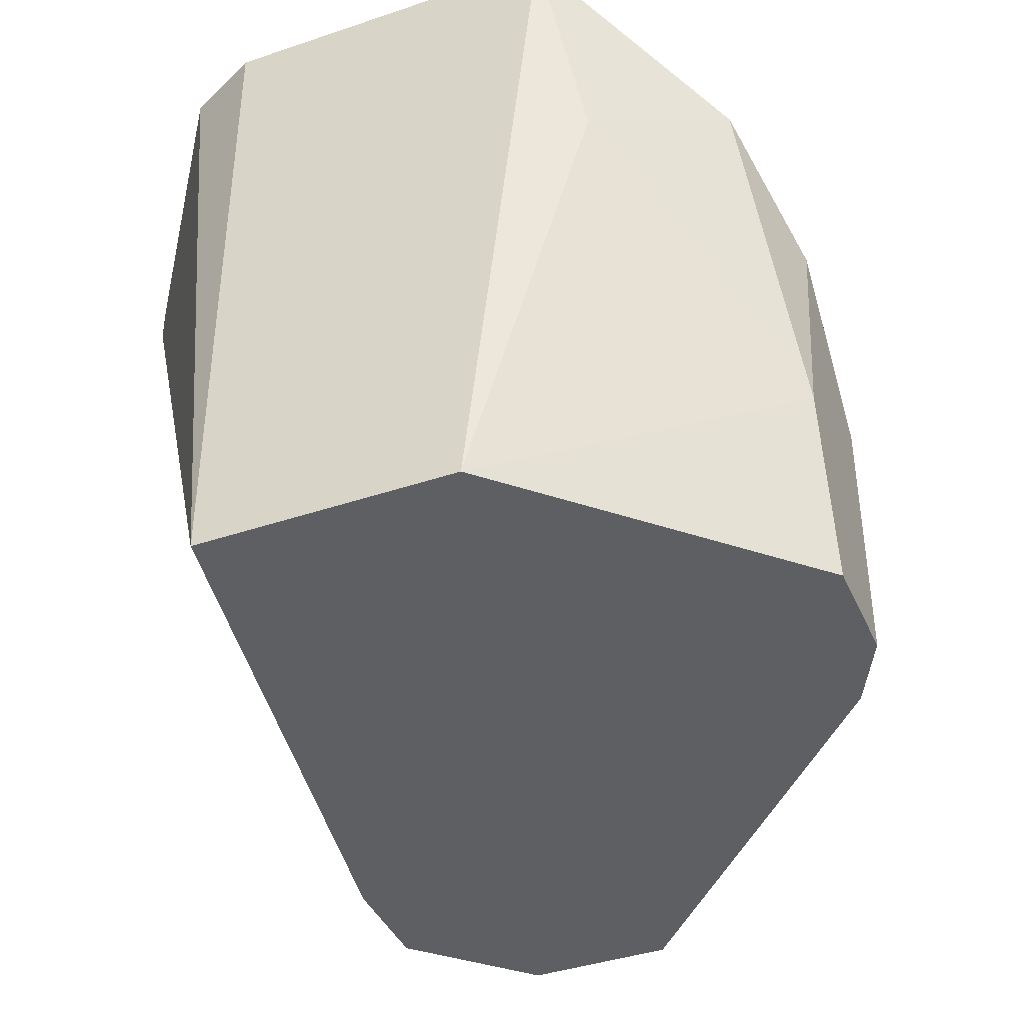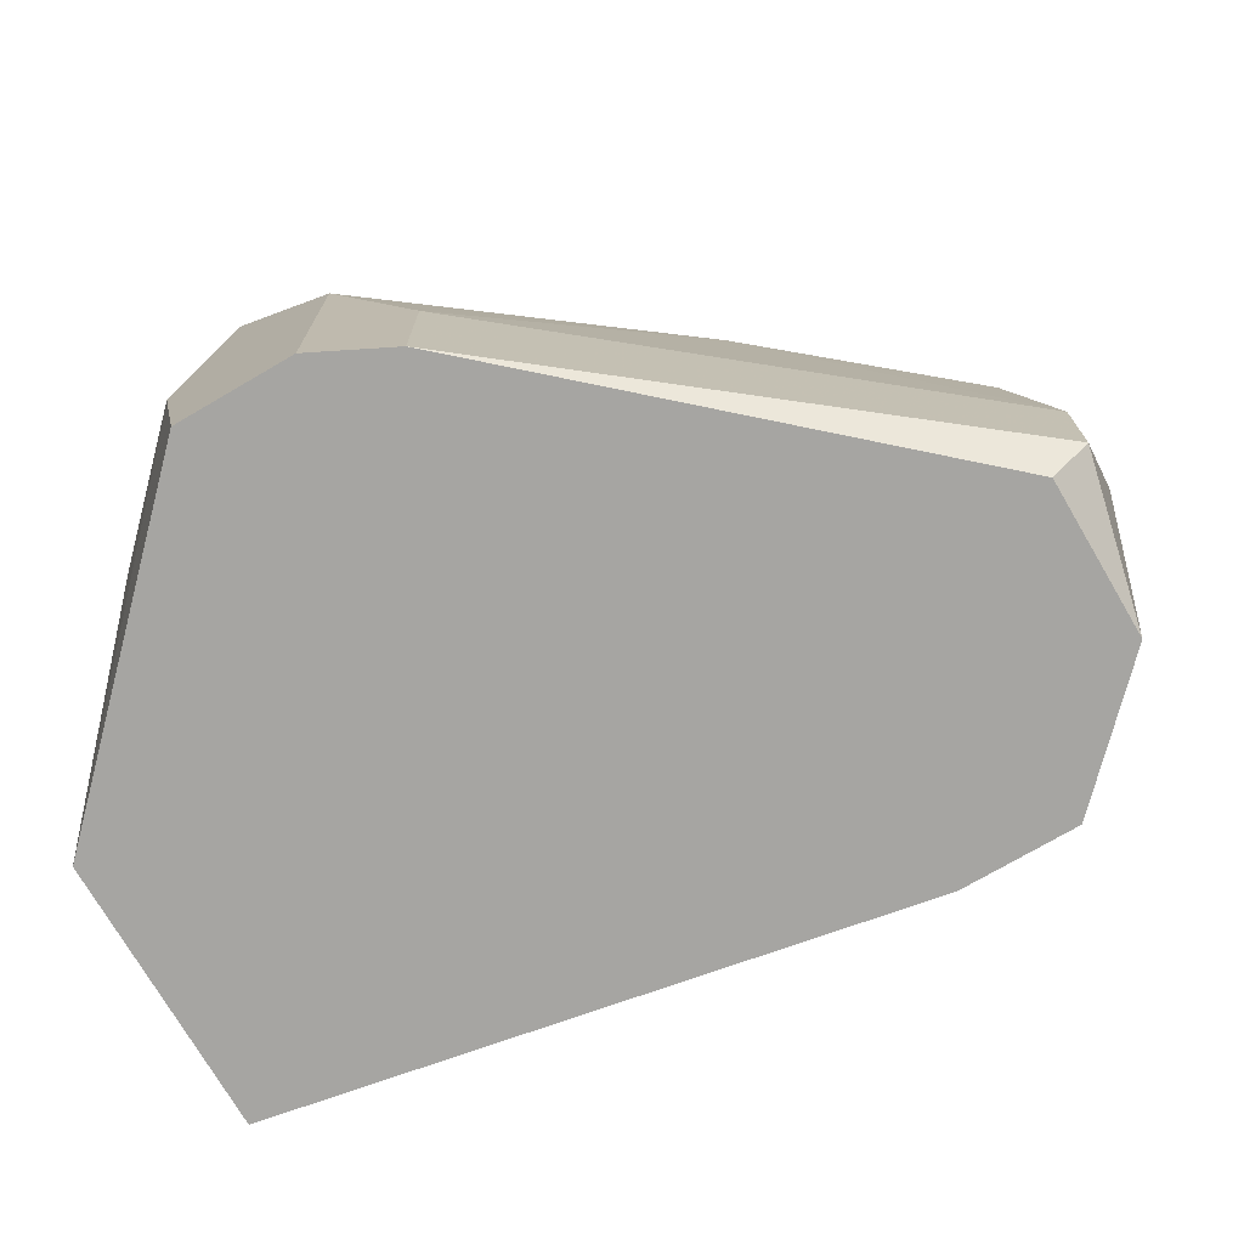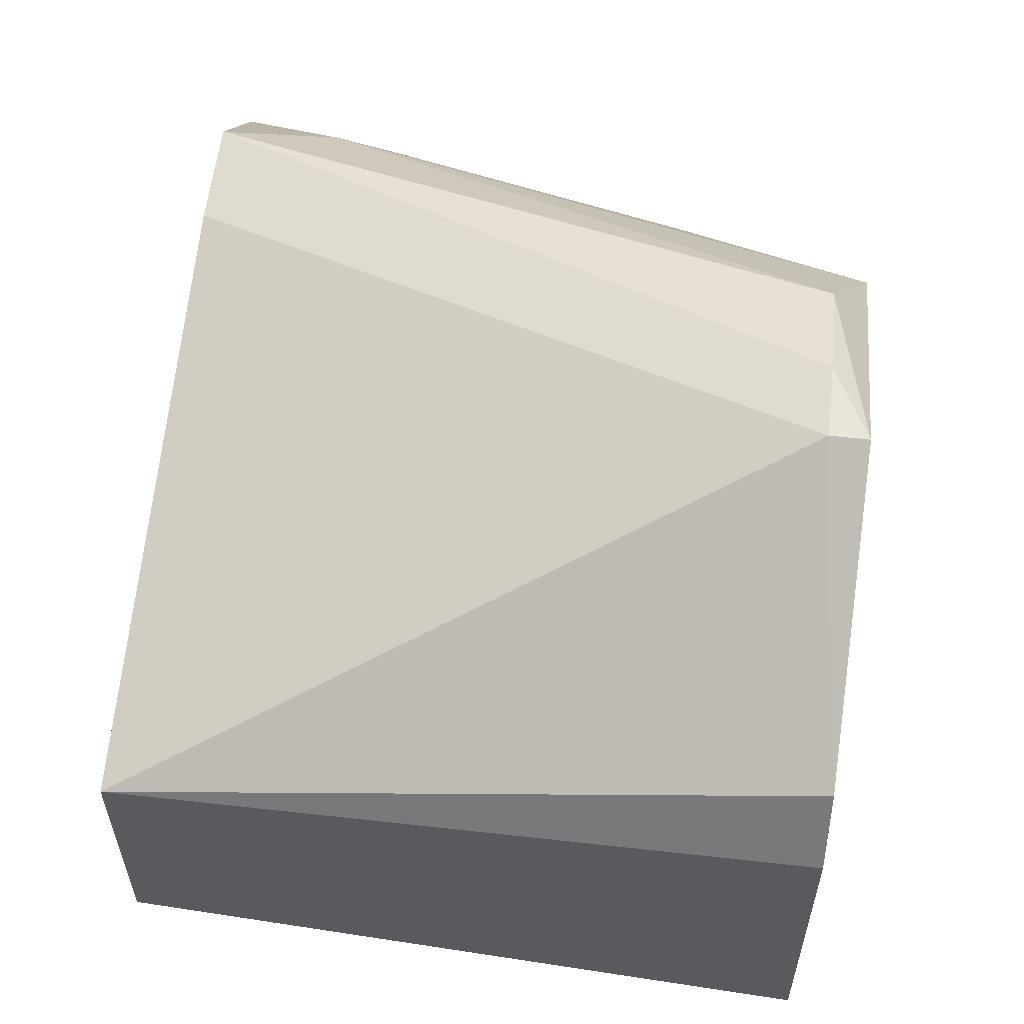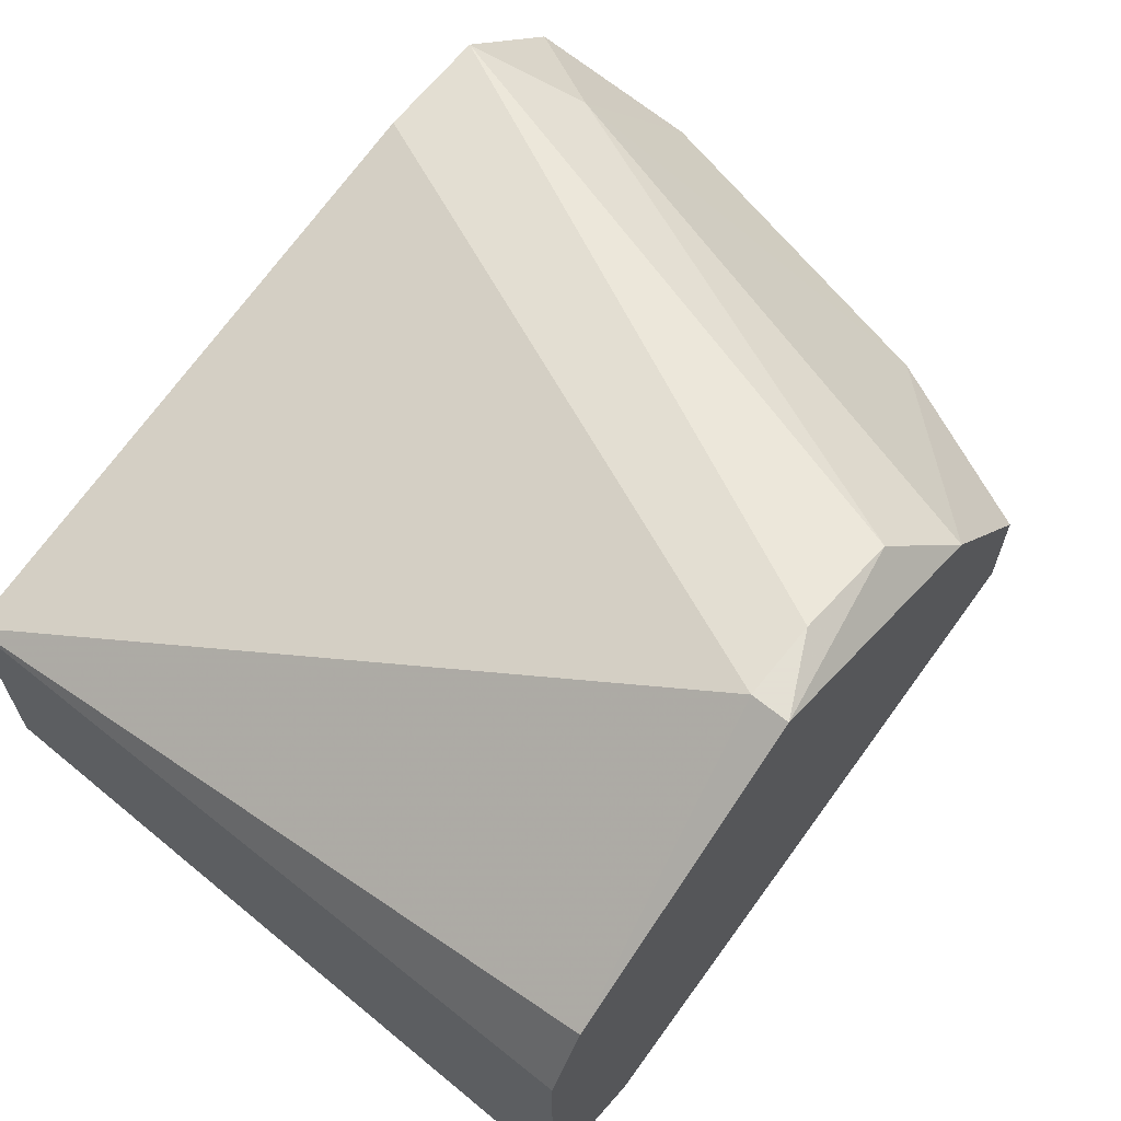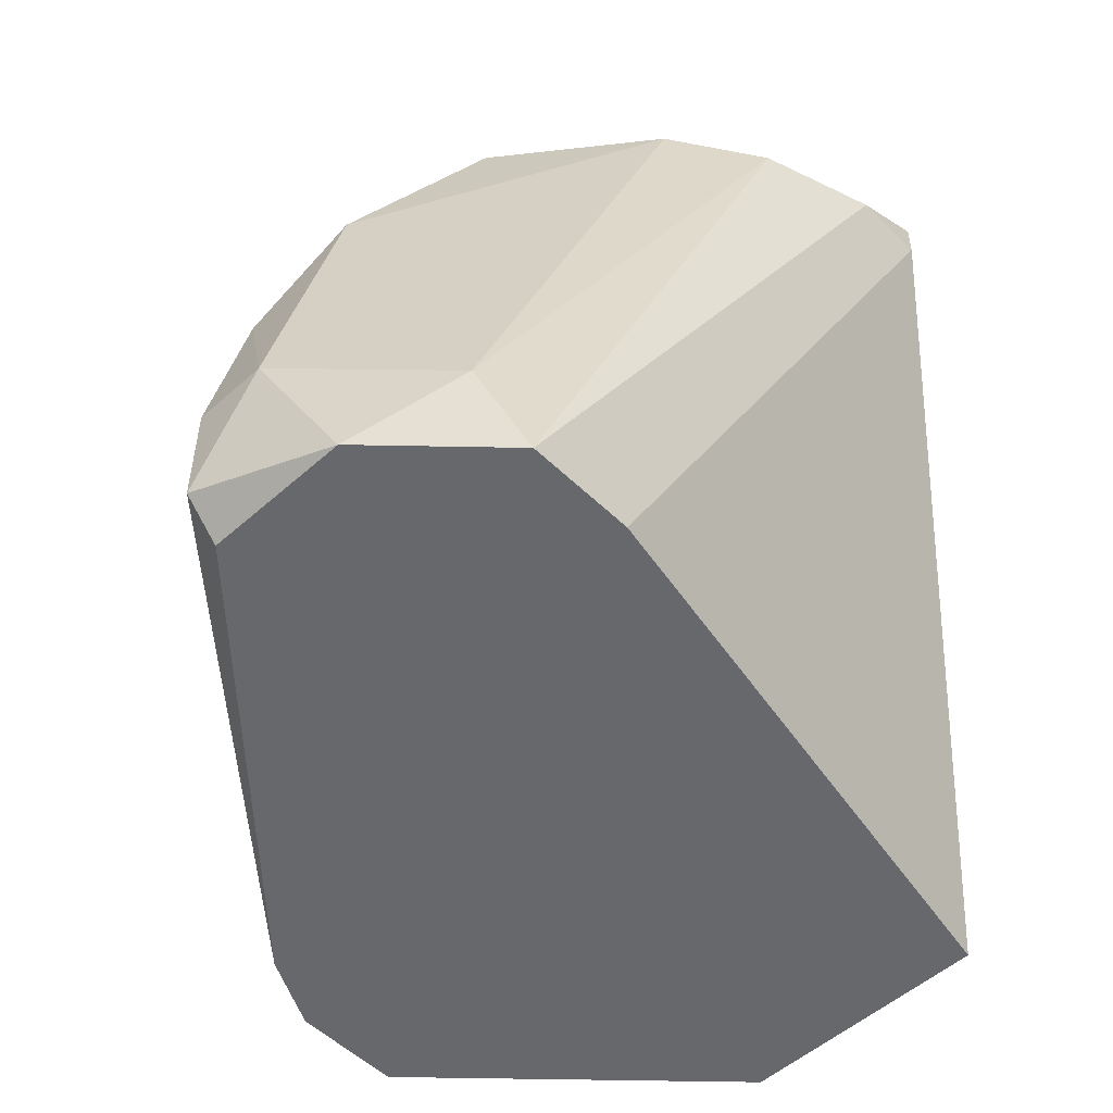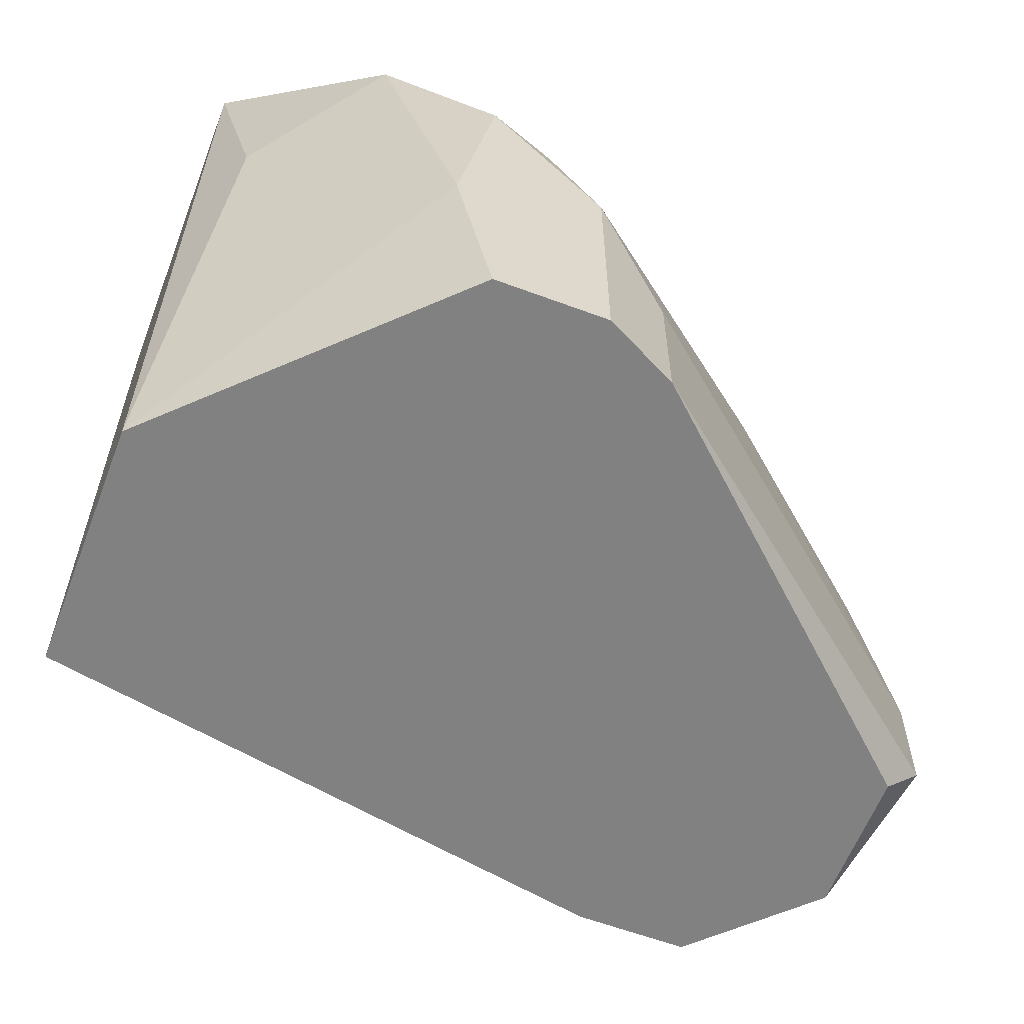
<metadata>
{"format":"obj","ext":"obj","renderer":"f3d","projection":"perspective","resolution":1024,"background":"white","views":[{"elev":-40.5,"azim":112.5,"up":"+Y"},{"elev":-73.6,"azim":-149.7,"up":"+Y"},{"elev":58.1,"azim":96.6,"up":"+Z"},{"elev":66.2,"azim":128.8,"up":"+Z"},{"elev":-52.4,"azim":-46.2,"up":"+Y"},{"elev":-60.4,"azim":159.1,"up":"+Y"}]}
</metadata>
<code>
v -0.01142 0.01806 -0.01345
v -0.00897 0.02133 -0.001206
v -0.00897 0.01643 -0.011
v -0.02204 0.0148 -0.009371
v -0.0106 0.02133 -0.011
v -0.01224 0.0197 -0.01264
v -0.02122 0.006632 -0.000388
v -0.01306 0.01072 -0.01427
v -0.02285 0.02133 -0.00284
v -0.02285 0.02133 -0.005289
v -0.01469 0.02133 0.002881
v -0.01469 0.02051 0.002881
v -0.01469 0.01888 -0.01264
v -0.02367 0.0197 -0.006104
v -0.02367 0.01806 -0.00692
v -0.02367 0.006632 -0.000388
v -0.01632 0.02051 0.002881
v -0.01632 0.006632 -0.01427
v -0.01632 0.01235 -0.01427
v -0.0253 0.01725 -0.004473
v -0.008152 0.02133 -0.00284
v -0.008152 0.02133 -0.01019
v -0.008152 0.006632 -0.00284
v -0.008152 0.006632 -0.008553
v -0.01387 0.01561 -0.01427
v -0.01387 0.006632 -0.01427
v -0.01795 0.0099 -0.01345
v -0.01795 0.006632 -0.01345
v -0.02449 0.009083 -0.001206
v -0.0204 0.02133 0.000428
v -0.02612 0.01398 -0.006104
v -0.02612 0.006632 -0.00284
v -0.02612 0.006632 -0.006104
v -0.02694 0.0099 -0.006104
v -0.02694 0.0099 -0.004473
v -0.02694 0.007449 -0.006104
v -0.01551 0.01643 -0.01345
v -0.01877 0.02051 0.002063
f 13 37 14
f 28 18 23
f 28 23 16
f 22 10 2
f 23 18 24
f 22 23 24
f 2 10 11
f 28 16 32
f 18 28 19
f 8 18 19
f 23 22 21
f 2 23 21
f 22 2 21
f 16 23 7
f 38 11 30
f 11 10 30
f 23 2 12
f 2 11 12
f 7 23 12
f 16 7 12
f 24 18 26
f 18 8 26
f 8 24 26
f 28 36 34
f 10 22 5
f 6 10 5
f 22 1 5
f 1 6 5
f 22 24 3
f 24 8 3
f 1 22 3
f 8 1 3
f 10 6 13
f 16 38 29
f 32 16 29
f 38 30 29
f 30 20 29
f 20 31 35
f 36 32 35
f 34 36 35
f 31 34 35
f 32 29 35
f 29 20 35
f 10 20 9
f 30 10 9
f 20 30 9
f 19 37 25
f 8 19 25
f 1 8 25
f 6 1 25
f 13 6 25
f 37 13 25
f 36 28 33
f 28 32 33
f 32 36 33
f 37 19 4
f 15 37 4
f 31 15 4
f 34 31 4
f 34 4 27
f 19 28 27
f 28 34 27
f 4 19 27
f 38 16 17
f 11 38 17
f 16 12 17
f 12 11 17
f 20 10 14
f 31 20 14
f 37 15 14
f 15 31 14
f 10 13 14

</code>
